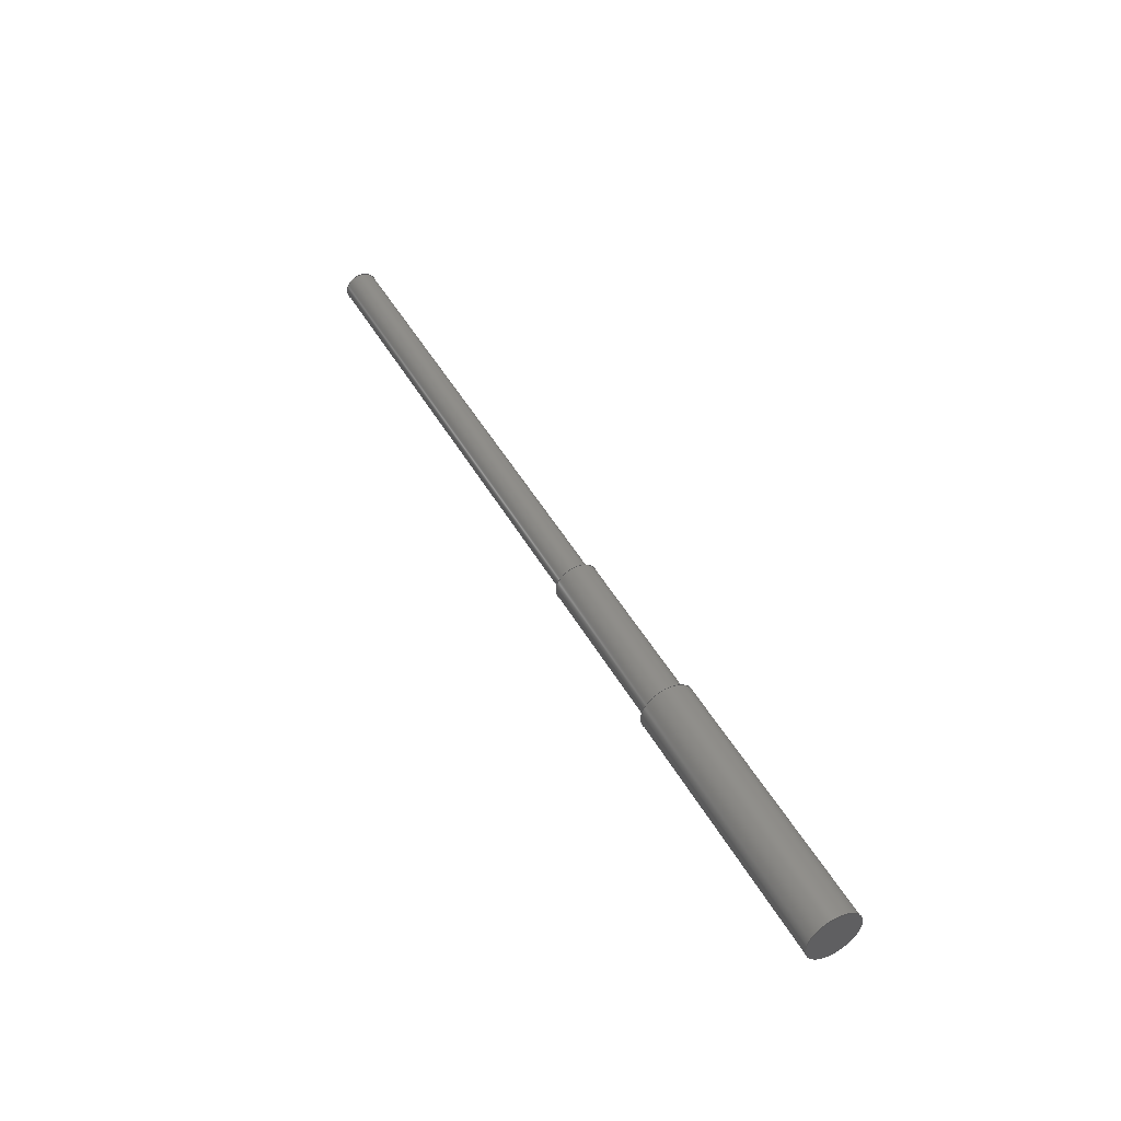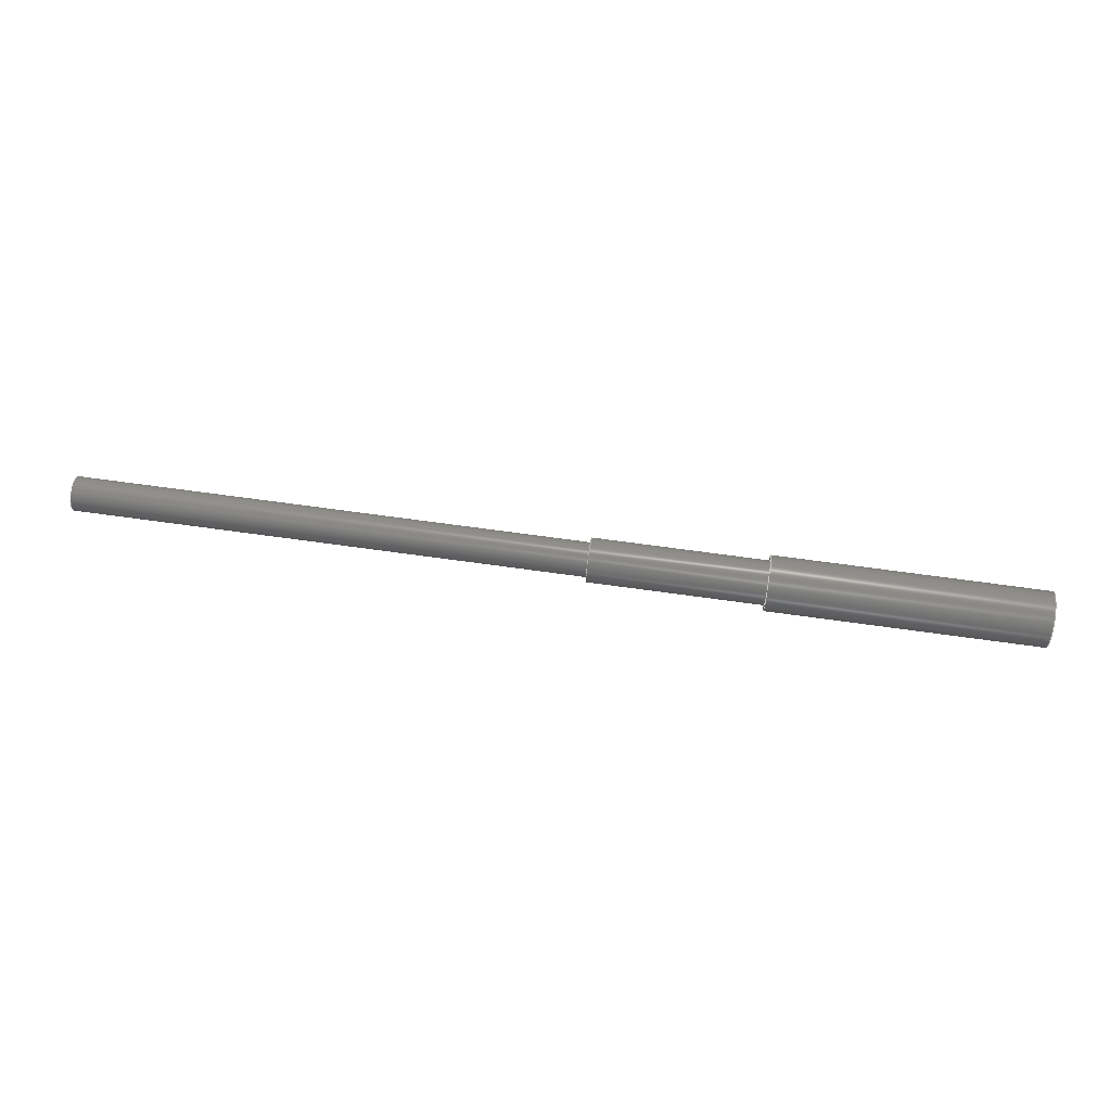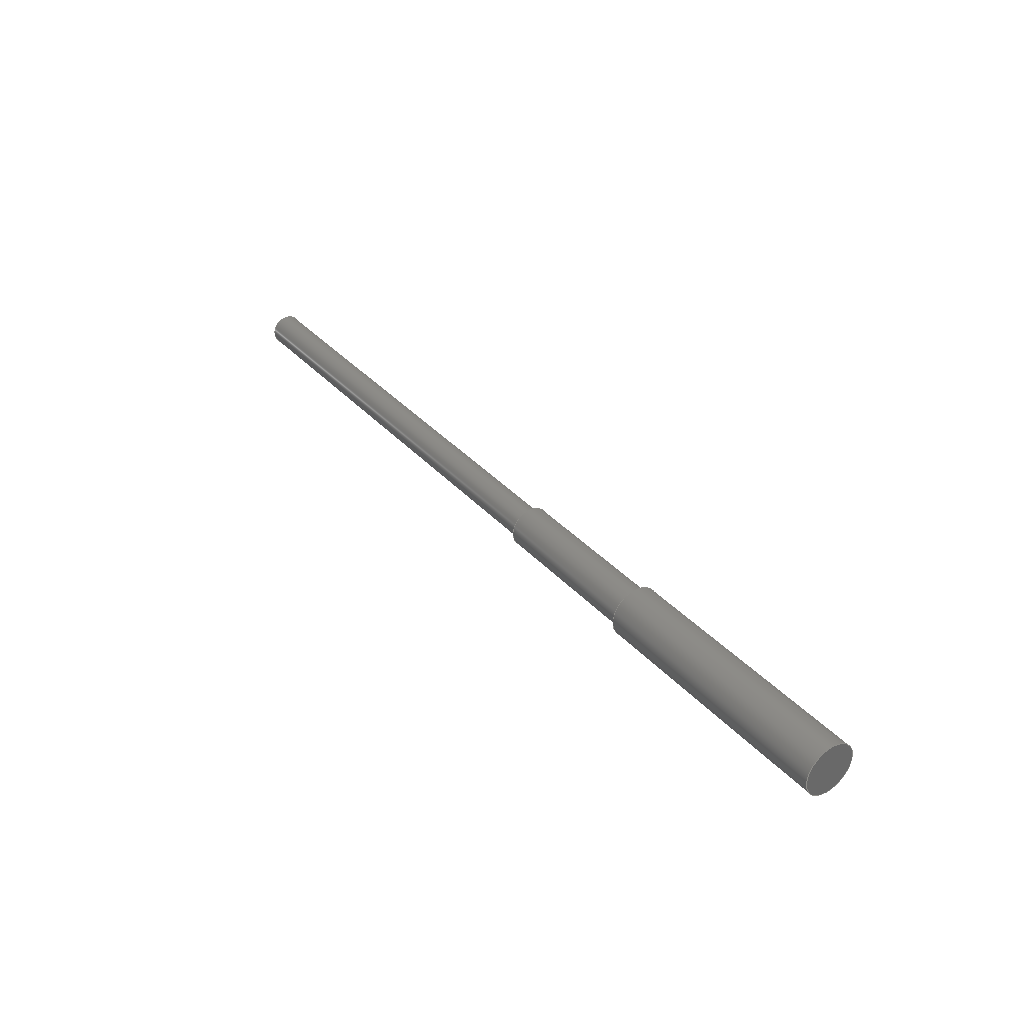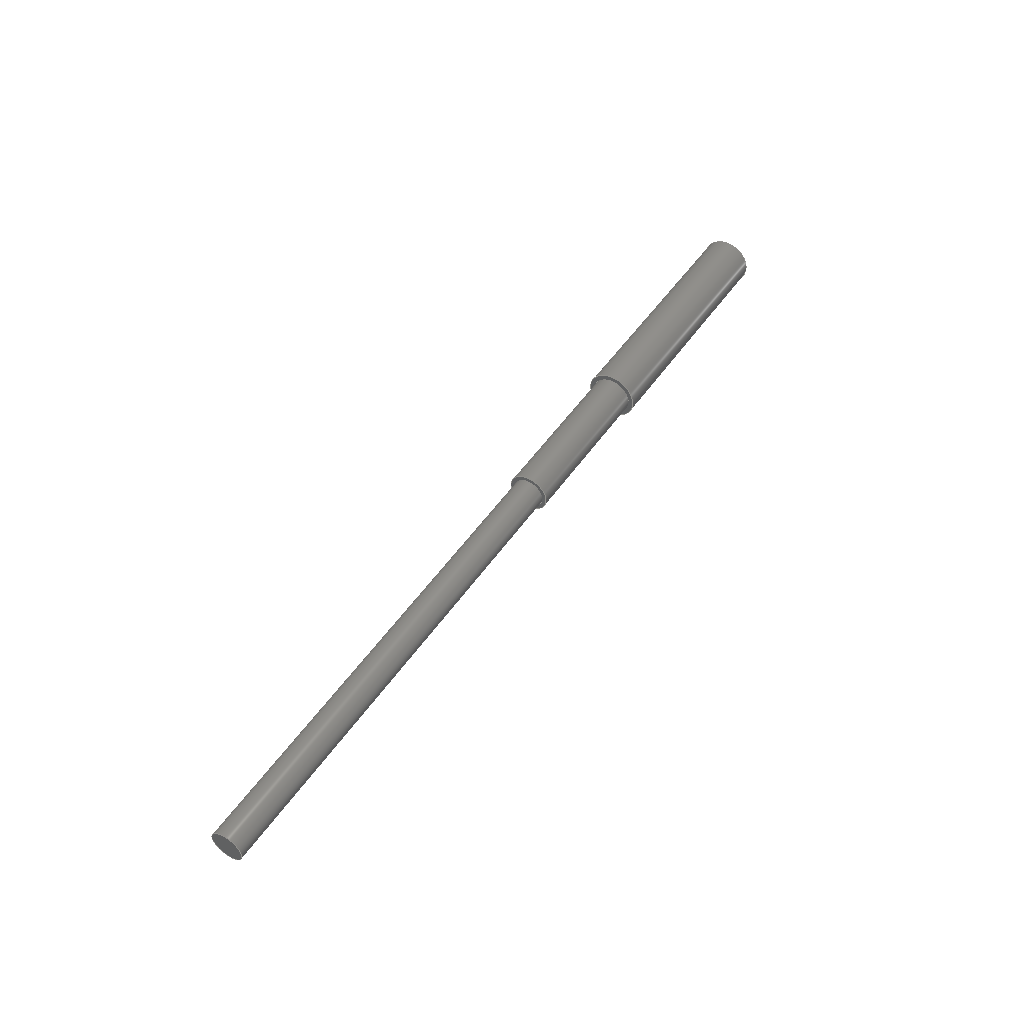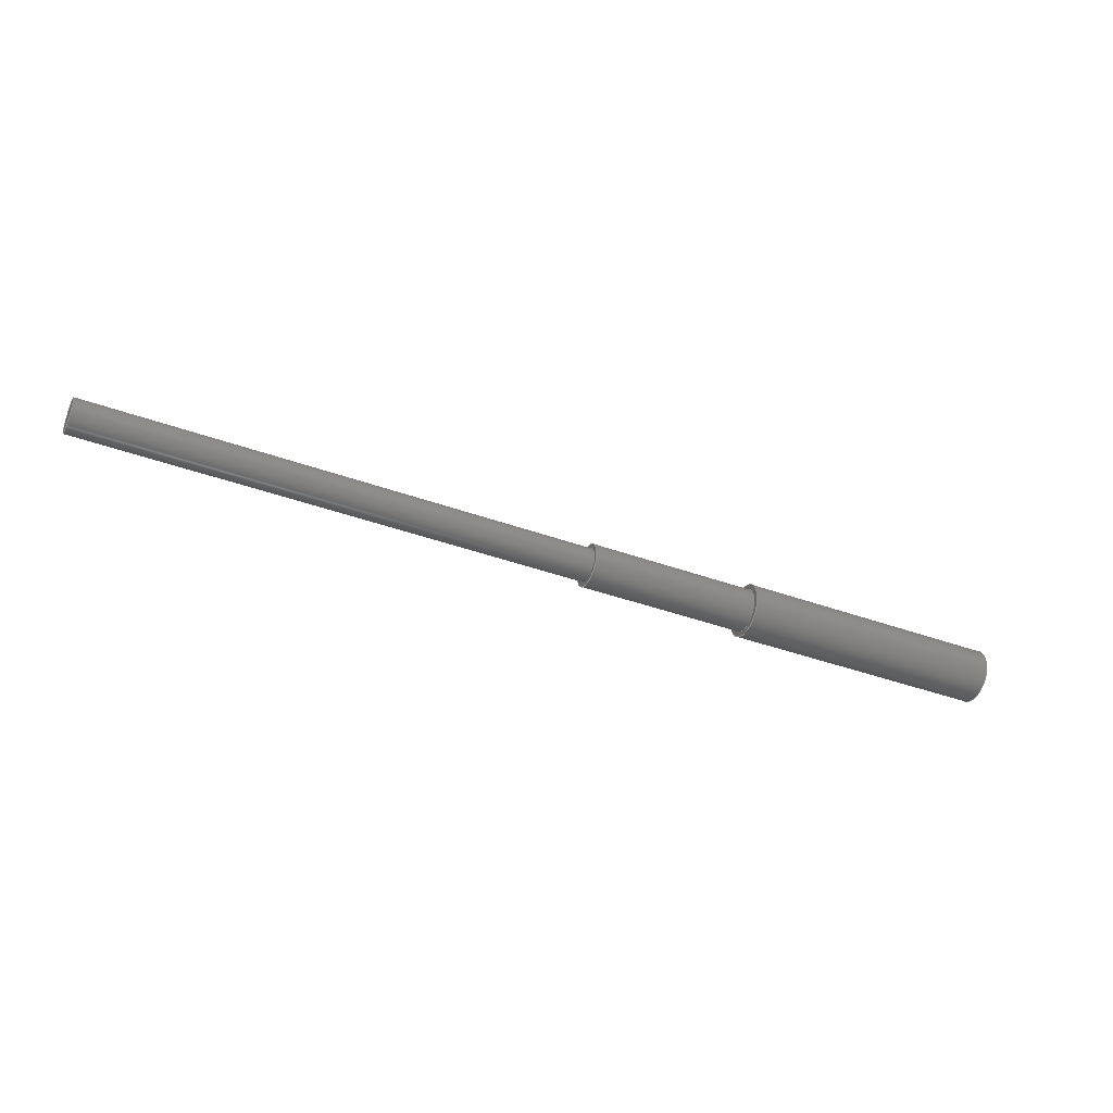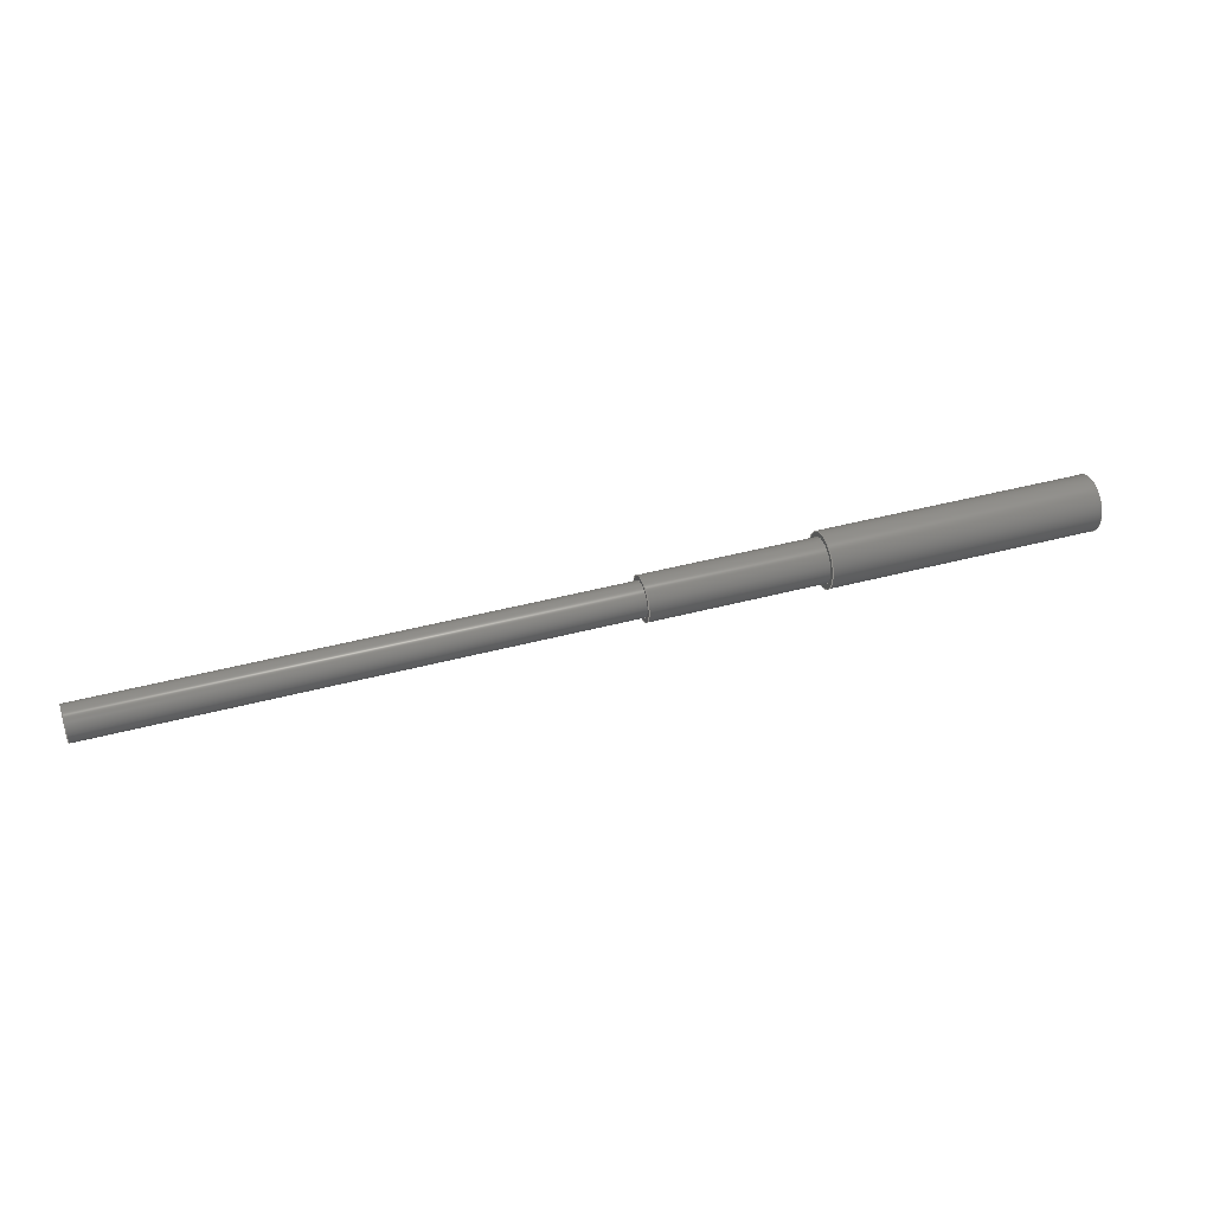
<metadata>
{"format":"step","ext":"step","renderer":"f3d","projection":"perspective","resolution":1024,"background":"white","views":[{"elev":46.2,"azim":62.3,"up":"+Y"},{"elev":65.6,"azim":8.1,"up":"+Z"},{"elev":35.5,"azim":54.4,"up":"+Z"},{"elev":48.9,"azim":-57.3,"up":"+Z"},{"elev":-40.0,"azim":-24.2,"up":"+Y"},{"elev":41.4,"azim":-18.1,"up":"+Z"}]}
</metadata>
<code>
ISO-10303-21;
DATA;
#1=SHAPE_REPRESENTATION_RELATIONSHIP('','',#82,#2);
#2=ADVANCED_BREP_SHAPE_REPRESENTATION('',(#80),#146);
#3=PLANE('',#87);
#4=PLANE('',#91);
#5=PLANE('',#95);
#6=PLANE('',#96);
#7=ORIENTED_EDGE('',*,*,#19,.F.);
#8=ORIENTED_EDGE('',*,*,#20,.T.);
#9=ORIENTED_EDGE('',*,*,#20,.F.);
#10=ORIENTED_EDGE('',*,*,#21,.F.);
#11=ORIENTED_EDGE('',*,*,#22,.T.);
#12=ORIENTED_EDGE('',*,*,#19,.T.);
#13=ORIENTED_EDGE('',*,*,#22,.F.);
#14=ORIENTED_EDGE('',*,*,#23,.F.);
#15=ORIENTED_EDGE('',*,*,#24,.T.);
#16=ORIENTED_EDGE('',*,*,#23,.T.);
#17=ORIENTED_EDGE('',*,*,#21,.T.);
#18=ORIENTED_EDGE('',*,*,#24,.F.);
#19=EDGE_CURVE('',#25,#25,#31,.T.);
#20=EDGE_CURVE('',#26,#26,#32,.T.);
#21=EDGE_CURVE('',#27,#27,#33,.T.);
#22=EDGE_CURVE('',#28,#28,#34,.T.);
#23=EDGE_CURVE('',#29,#29,#35,.T.);
#24=EDGE_CURVE('',#30,#30,#36,.T.);
#25=VERTEX_POINT('',#128);
#26=VERTEX_POINT('',#130);
#27=VERTEX_POINT('',#134);
#28=VERTEX_POINT('',#136);
#29=VERTEX_POINT('',#140);
#30=VERTEX_POINT('',#142);
#31=CIRCLE('',#85,1.25);
#32=CIRCLE('',#86,1.25);
#33=CIRCLE('',#89,1.6);
#34=CIRCLE('',#90,1.6);
#35=CIRCLE('',#93,2);
#36=CIRCLE('',#94,2);
#37=EDGE_LOOP('',(#7));
#38=EDGE_LOOP('',(#8));
#39=EDGE_LOOP('',(#9));
#40=EDGE_LOOP('',(#10));
#41=EDGE_LOOP('',(#11));
#42=EDGE_LOOP('',(#12));
#43=EDGE_LOOP('',(#13));
#44=EDGE_LOOP('',(#14));
#45=EDGE_LOOP('',(#15));
#46=EDGE_LOOP('',(#16));
#47=EDGE_LOOP('',(#17));
#48=EDGE_LOOP('',(#18));
#49=FACE_BOUND('',#37,.T.);
#50=FACE_BOUND('',#38,.T.);
#51=FACE_BOUND('',#39,.T.);
#52=FACE_BOUND('',#40,.T.);
#53=FACE_BOUND('',#41,.T.);
#54=FACE_BOUND('',#42,.T.);
#55=FACE_BOUND('',#43,.T.);
#56=FACE_BOUND('',#44,.T.);
#57=FACE_BOUND('',#45,.T.);
#58=FACE_BOUND('',#46,.T.);
#59=FACE_BOUND('',#47,.T.);
#60=FACE_BOUND('',#48,.T.);
#61=CYLINDRICAL_SURFACE('',#84,1.25);
#62=CYLINDRICAL_SURFACE('',#88,1.6);
#63=CYLINDRICAL_SURFACE('',#92,2);
#64=ADVANCED_FACE('',(#49,#50),#61,.T.);
#65=ADVANCED_FACE('',(#51),#3,.F.);
#66=ADVANCED_FACE('',(#52,#53),#62,.T.);
#67=ADVANCED_FACE('',(#54,#55),#4,.F.);
#68=ADVANCED_FACE('',(#56,#57),#63,.T.);
#69=ADVANCED_FACE('',(#58),#5,.T.);
#70=ADVANCED_FACE('',(#59,#60),#6,.F.);
#71=CLOSED_SHELL('',(#64,#65,#66,#67,#68,#69,#70));
#72=STYLED_ITEM('',(#73),#80);
#73=PRESENTATION_STYLE_ASSIGNMENT((#74));
#74=SURFACE_STYLE_USAGE(.BOTH.,#75);
#75=SURFACE_SIDE_STYLE('',(#76));
#76=SURFACE_STYLE_FILL_AREA(#77);
#77=FILL_AREA_STYLE('',(#78));
#78=FILL_AREA_STYLE_COLOUR('',#79);
#79=COLOUR_RGB('',0.6157,0.8118,0.9294);
#80=MANIFOLD_SOLID_BREP('Part 1',#71);
#81=SHAPE_DEFINITION_REPRESENTATION(#151,#82);
#82=SHAPE_REPRESENTATION('Part 1',(#83),#146);
#83=AXIS2_PLACEMENT_3D('',#125,#97,#98);
#84=AXIS2_PLACEMENT_3D('',#126,#99,#100);
#85=AXIS2_PLACEMENT_3D('',#127,#101,#102);
#86=AXIS2_PLACEMENT_3D('',#129,#103,#104);
#87=AXIS2_PLACEMENT_3D('',#131,#105,#106);
#88=AXIS2_PLACEMENT_3D('',#132,#107,#108);
#89=AXIS2_PLACEMENT_3D('',#133,#109,#110);
#90=AXIS2_PLACEMENT_3D('',#135,#111,#112);
#91=AXIS2_PLACEMENT_3D('',#137,#113,#114);
#92=AXIS2_PLACEMENT_3D('',#138,#115,#116);
#93=AXIS2_PLACEMENT_3D('',#139,#117,#118);
#94=AXIS2_PLACEMENT_3D('',#141,#119,#120);
#95=AXIS2_PLACEMENT_3D('',#143,#121,#122);
#96=AXIS2_PLACEMENT_3D('',#144,#123,#124);
#97=DIRECTION('',(0,0,1));
#98=DIRECTION('',(1,0,0));
#99=DIRECTION('',(-1,0,0));
#100=DIRECTION('',(0,0,1));
#101=DIRECTION('',(1,0,0));
#102=DIRECTION('',(0,0,-1));
#103=DIRECTION('',(1,0,0));
#104=DIRECTION('',(0,0,-1));
#105=DIRECTION('',(1,0,0));
#106=DIRECTION('',(0,1,0));
#107=DIRECTION('',(-1,0,0));
#108=DIRECTION('',(0,0,1));
#109=DIRECTION('',(1,0,0));
#110=DIRECTION('',(0,0,-1));
#111=DIRECTION('',(1,0,0));
#112=DIRECTION('',(0,0,-1));
#113=DIRECTION('',(1,0,0));
#114=DIRECTION('',(0,1,0));
#115=DIRECTION('',(-1,0,0));
#116=DIRECTION('',(0,0,1));
#117=DIRECTION('',(1,0,0));
#118=DIRECTION('',(0,0,-1));
#119=DIRECTION('',(1,0,0));
#120=DIRECTION('',(0,0,-1));
#121=DIRECTION('',(1,0,0));
#122=DIRECTION('',(0,1,0));
#123=DIRECTION('',(1,0,0));
#124=DIRECTION('',(0,1,0));
#125=CARTESIAN_POINT('',(0,0,0));
#126=CARTESIAN_POINT('',(37.3,0,7.654e-17));
#127=CARTESIAN_POINT('',(37.3,0,7.654e-17));
#128=CARTESIAN_POINT('',(37.3,0,-1.25));
#129=CARTESIAN_POINT('',(0,0,7.654e-17));
#130=CARTESIAN_POINT('',(0,0,-1.25));
#131=CARTESIAN_POINT('',(0,0,0));
#132=CARTESIAN_POINT('',(50,0,1.745e-16));
#133=CARTESIAN_POINT('',(50,0,1.745e-16));
#134=CARTESIAN_POINT('',(50,0,-1.6));
#135=CARTESIAN_POINT('',(37.3,0,1.745e-16));
#136=CARTESIAN_POINT('',(37.3,0,-1.6));
#137=CARTESIAN_POINT('',(37.3,0,0));
#138=CARTESIAN_POINT('',(69.8,0,2.97e-16));
#139=CARTESIAN_POINT('',(69.8,0,2.97e-16));
#140=CARTESIAN_POINT('',(69.8,0,-2));
#141=CARTESIAN_POINT('',(50,0,2.97e-16));
#142=CARTESIAN_POINT('',(50,0,-2));
#143=CARTESIAN_POINT('',(69.8,0,0));
#144=CARTESIAN_POINT('',(50,0,0));
#145=MECHANICAL_DESIGN_GEOMETRIC_PRESENTATION_REPRESENTATION('',(#72),#146);
#146=(
GEOMETRIC_REPRESENTATION_CONTEXT(3)
GLOBAL_UNCERTAINTY_ASSIGNED_CONTEXT((#147))
GLOBAL_UNIT_ASSIGNED_CONTEXT((#150,#149,#148))
REPRESENTATION_CONTEXT('Part 1','TOP_LEVEL_ASSEMBLY_PART')
);
#147=UNCERTAINTY_MEASURE_WITH_UNIT(LENGTH_MEASURE(0.005),#150,
'DISTANCE_ACCURACY_VALUE','Maximum Tolerance applied to model');
#148=(
NAMED_UNIT(*)
SI_UNIT($,.STERADIAN.)
SOLID_ANGLE_UNIT()
);
#149=(
NAMED_UNIT(*)
PLANE_ANGLE_UNIT()
SI_UNIT($,.RADIAN.)
);
#150=(
LENGTH_UNIT()
NAMED_UNIT(*)
SI_UNIT(.MILLI.,.METRE.)
);
#151=PRODUCT_DEFINITION_SHAPE('','',#152);
#152=PRODUCT_DEFINITION('','',#154,#153);
#153=PRODUCT_DEFINITION_CONTEXT('',#160,'design');
#154=PRODUCT_DEFINITION_FORMATION_WITH_SPECIFIED_SOURCE('','',#156,
 .NOT_KNOWN.);
#155=PRODUCT_RELATED_PRODUCT_CATEGORY('','',(#156));
#156=PRODUCT('Part 1','Part 1','Part 1',(#158));
#157=PRODUCT_CATEGORY('','');
#158=PRODUCT_CONTEXT('',#160,'mechanical');
#159=APPLICATION_PROTOCOL_DEFINITION('international standard',
'ap242_managed_model_based_3d_engineering',2011,#160);
#160=APPLICATION_CONTEXT('managed model based 3d engineering');
ENDSEC;
END-ISO-10303-21;

</code>
